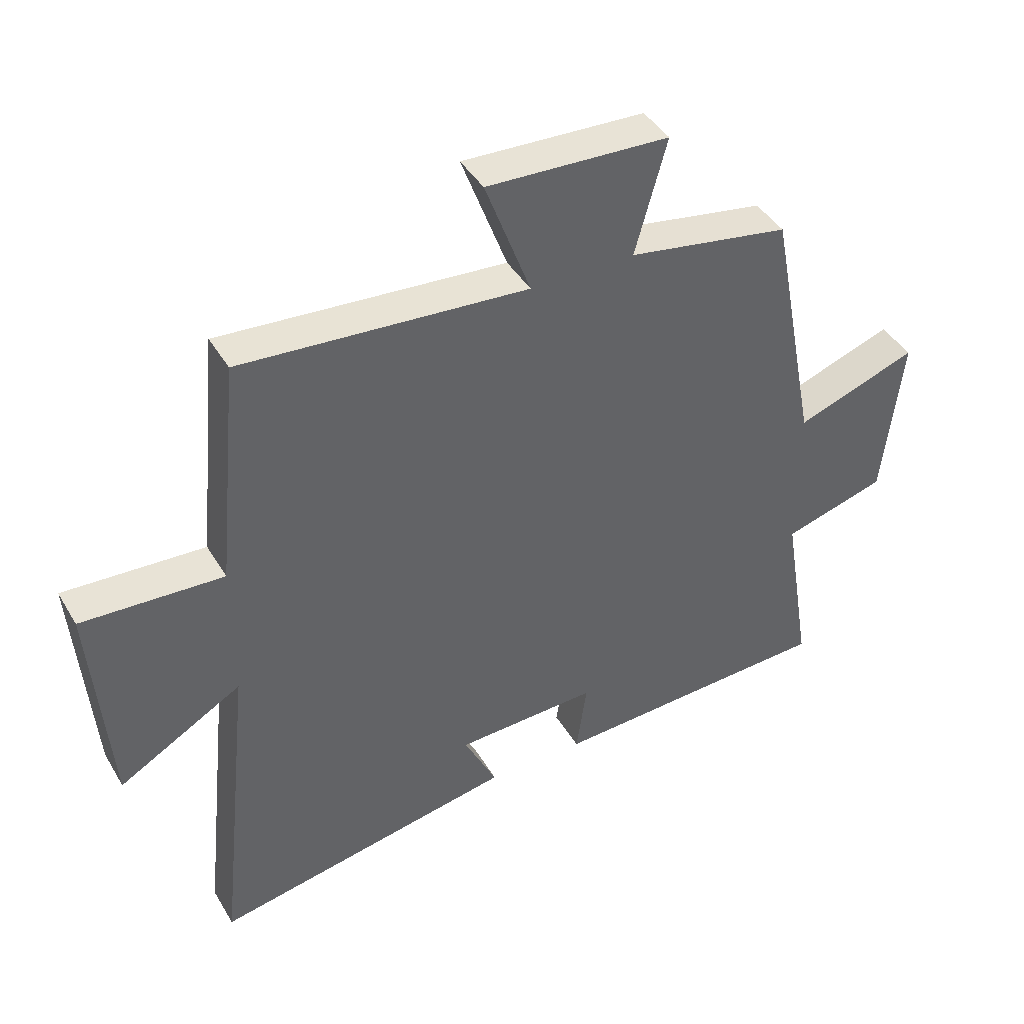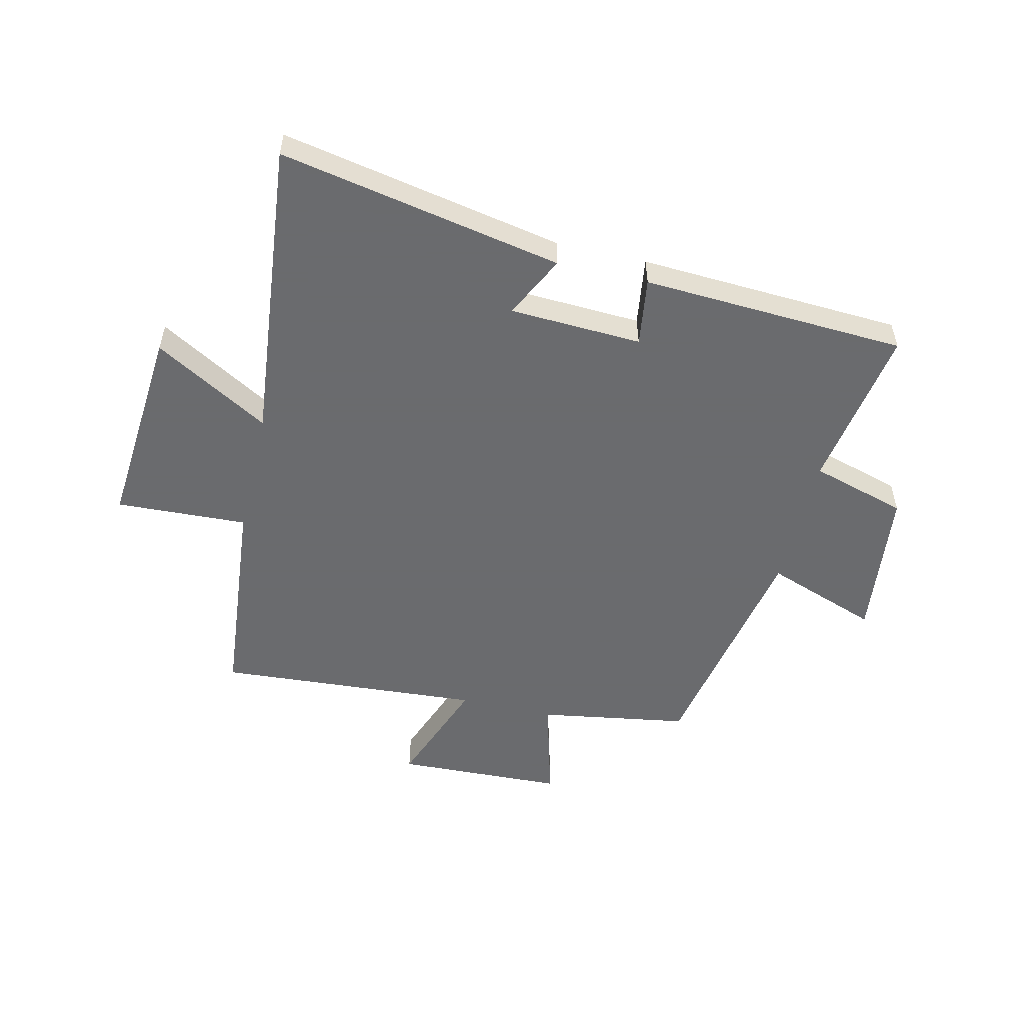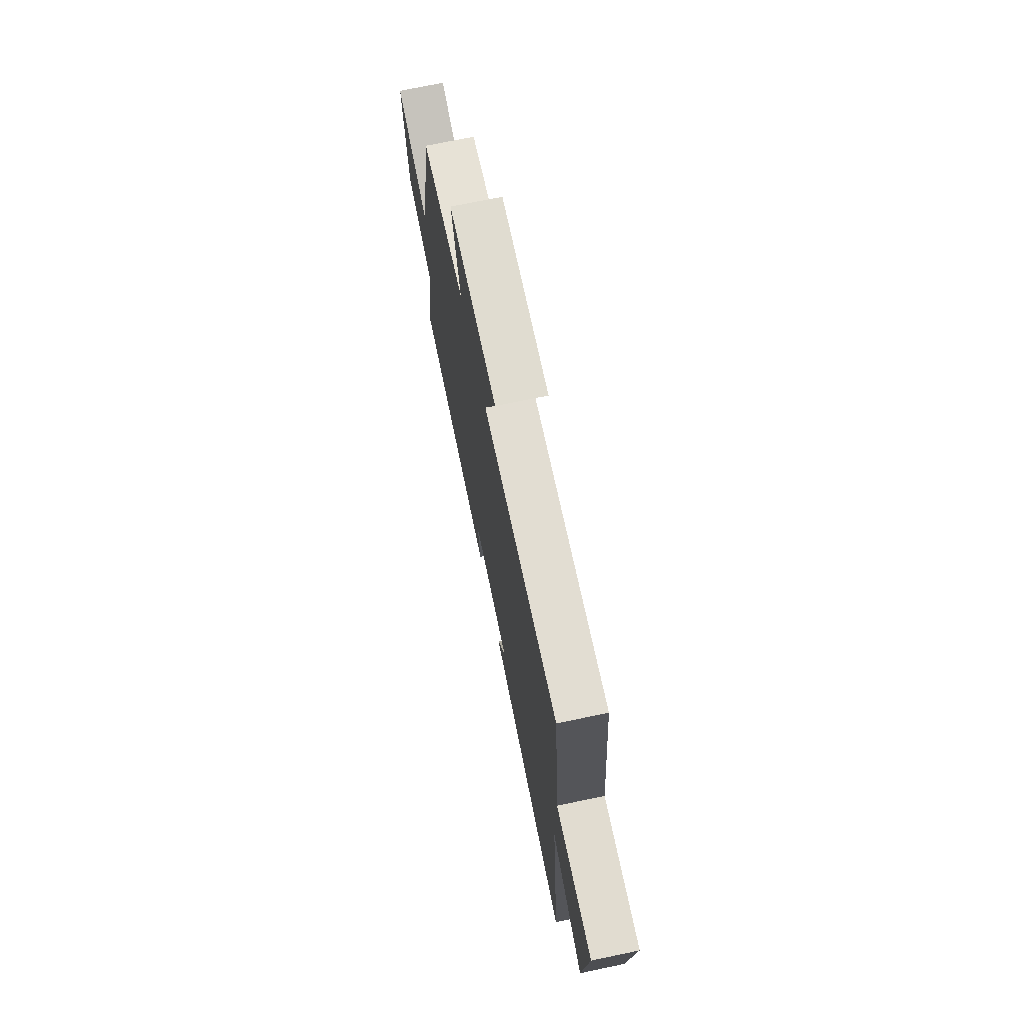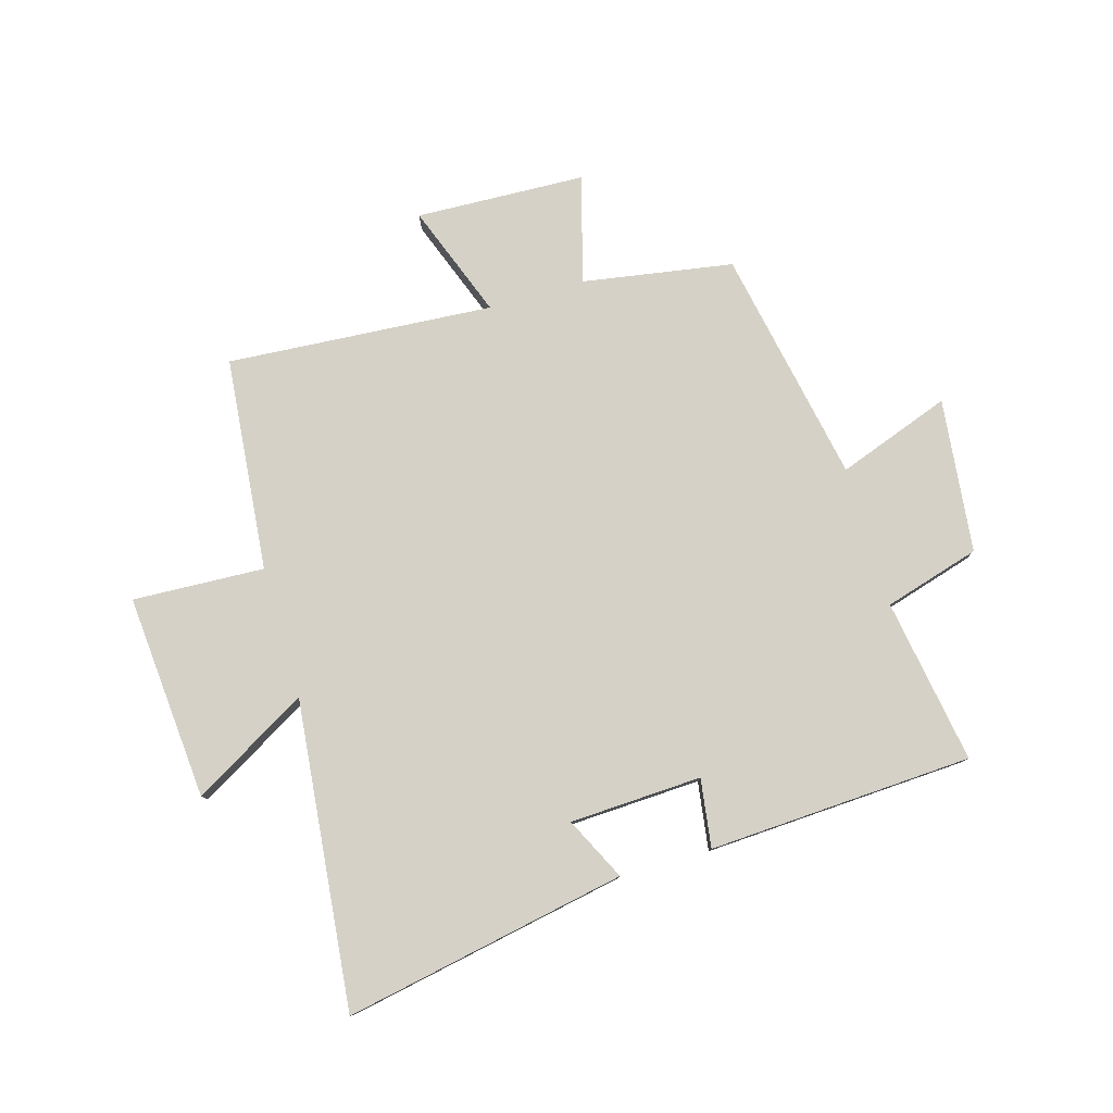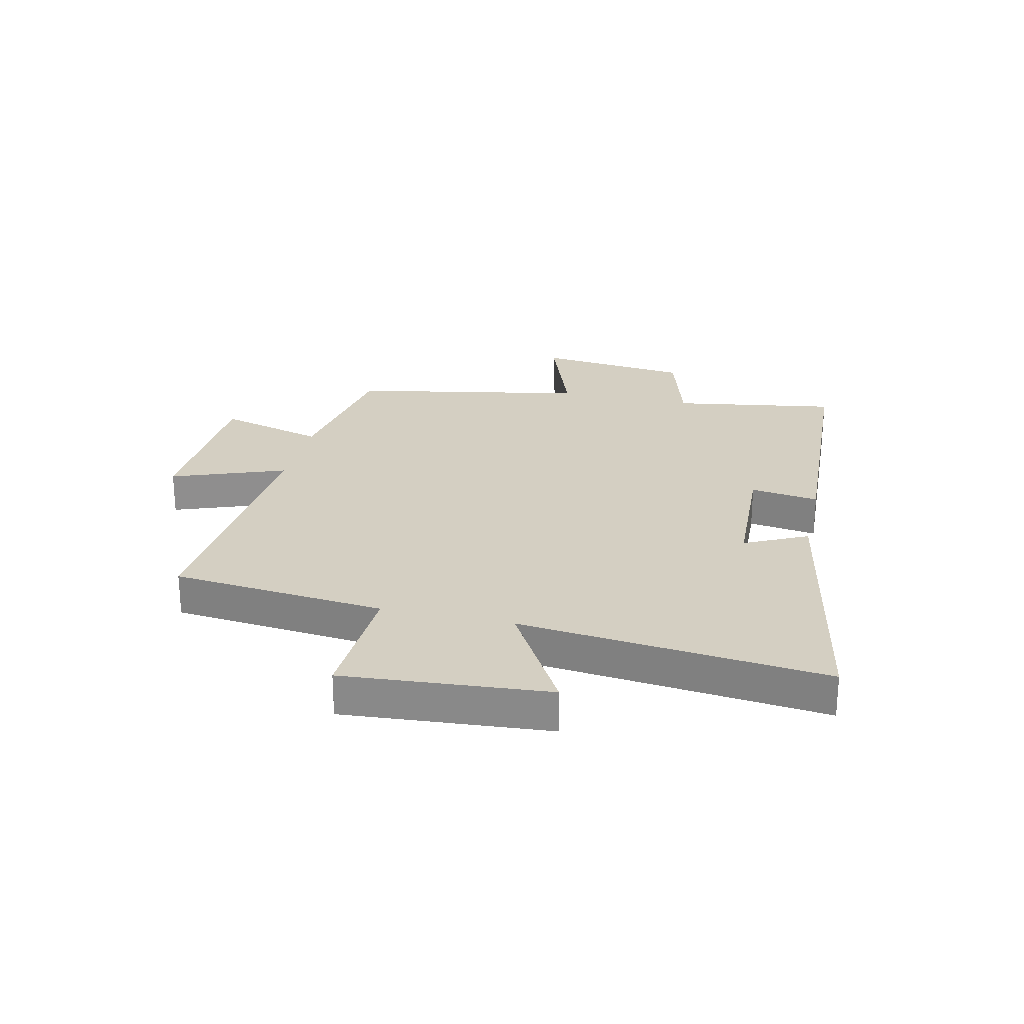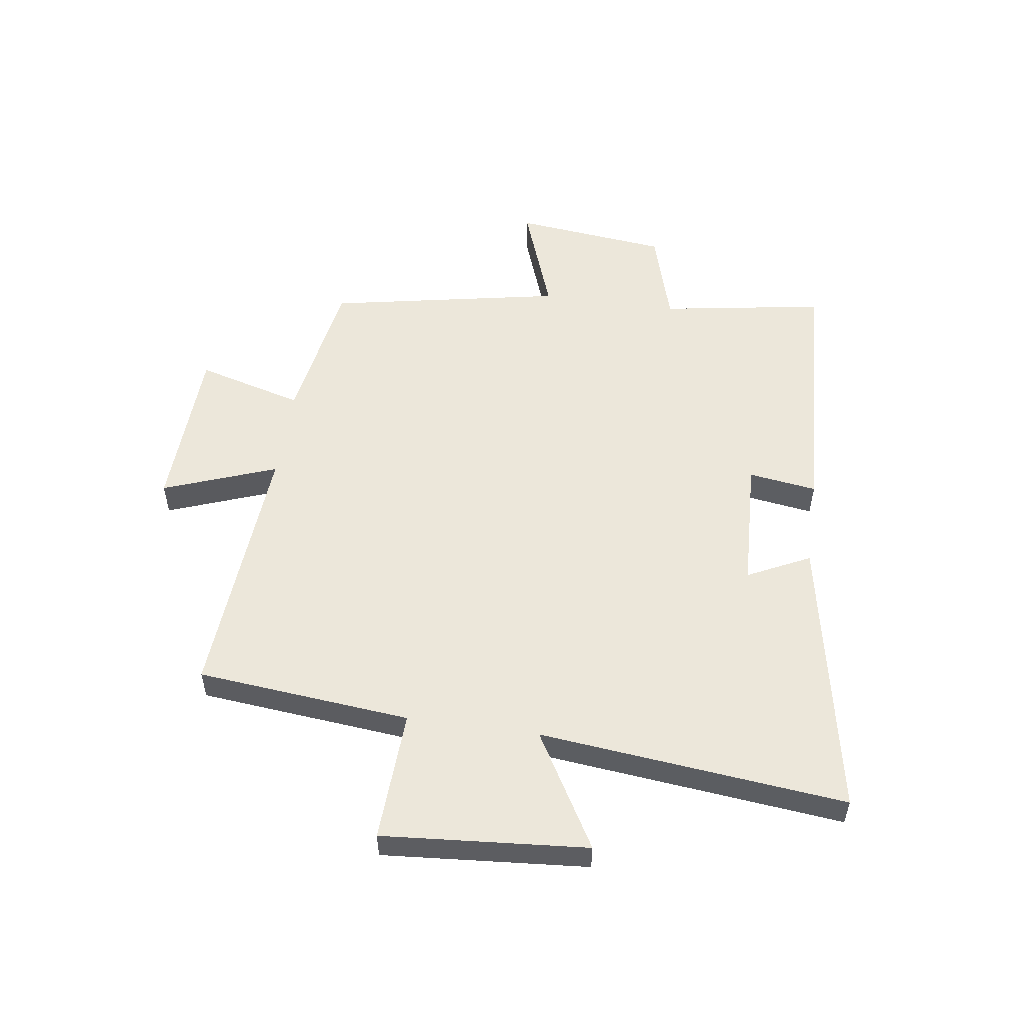
<metadata>
{"format":"obj","ext":"obj","renderer":"f3d","projection":"perspective","resolution":1024,"background":"white","views":[{"elev":42.2,"azim":151.6,"up":"+Z"},{"elev":-53.3,"azim":166.7,"up":"+Y"},{"elev":71.9,"azim":78.2,"up":"+Z"},{"elev":79.1,"azim":163.7,"up":"+Y"},{"elev":25.4,"azim":102.9,"up":"+Y"},{"elev":53.7,"azim":98.1,"up":"+Y"}]}
</metadata>
<code>
v -0.546 0.07 -0.477
v -0.5 0.07 -0.193
v -0.665 0.07 -0.145
v -0.695 0.07 0.121
v -0.5 0.07 0.051
v -0.422 0.07 0.457
v -0.163 0.07 0.5
v -0.214 0.07 0.684
v 0.078 0.07 0.696
v 0.005 0.07 0.5
v 0.464 0.07 0.533
v 0.5 0.07 0.164
v 0.727 0.07 0.175
v 0.699 0.07 -0.179
v 0.5 0.07 -0.064
v 0.556 0.07 -0.593
v 0.068 0.07 -0.5
v 0.121 0.07 -0.392
v -0.107 0.07 -0.382
v -0.09 0.07 -0.5
v -0.546 0 -0.477
v -0.5 0 -0.193
v -0.665 0 -0.145
v -0.695 0 0.121
v -0.5 0 0.051
v -0.422 0 0.457
v -0.163 0 0.5
v -0.214 0 0.684
v 0.078 0 0.696
v 0.005 0 0.5
v 0.464 0 0.533
v 0.5 0 0.164
v 0.727 0 0.175
v 0.699 0 -0.179
v 0.5 0 -0.064
v 0.556 0 -0.593
v 0.068 0 -0.5
v 0.121 0 -0.392
v -0.107 0 -0.382
v -0.09 0 -0.5
f 19 20 1 2
f 18 19 2
f 15 16 17 18
f 15 18 2
f 12 13 14 15
f 15 2 3
f 12 15 3
f 11 12 3
f 10 11 3
f 7 8 9 10
f 5 6 7 10
f 5 10 3
f 3 4 5
f 22 21 40 39
f 22 39 38
f 38 37 36 35
f 22 38 35
f 35 34 33 32
f 23 22 35
f 23 35 32
f 23 32 31
f 23 31 30
f 30 29 28 27
f 30 27 26 25
f 23 30 25
f 25 24 23
f 1 21 22 2
f 2 22 23 3
f 3 23 24 4
f 4 24 25 5
f 5 25 26 6
f 6 26 27 7
f 7 27 28 8
f 8 28 29 9
f 9 29 30 10
f 10 30 31 11
f 11 31 32 12
f 12 32 33 13
f 13 33 34 14
f 14 34 35 15
f 15 35 36 16
f 16 36 37 17
f 17 37 38 18
f 18 38 39 19
f 19 39 40 20
f 20 40 21 1

</code>
